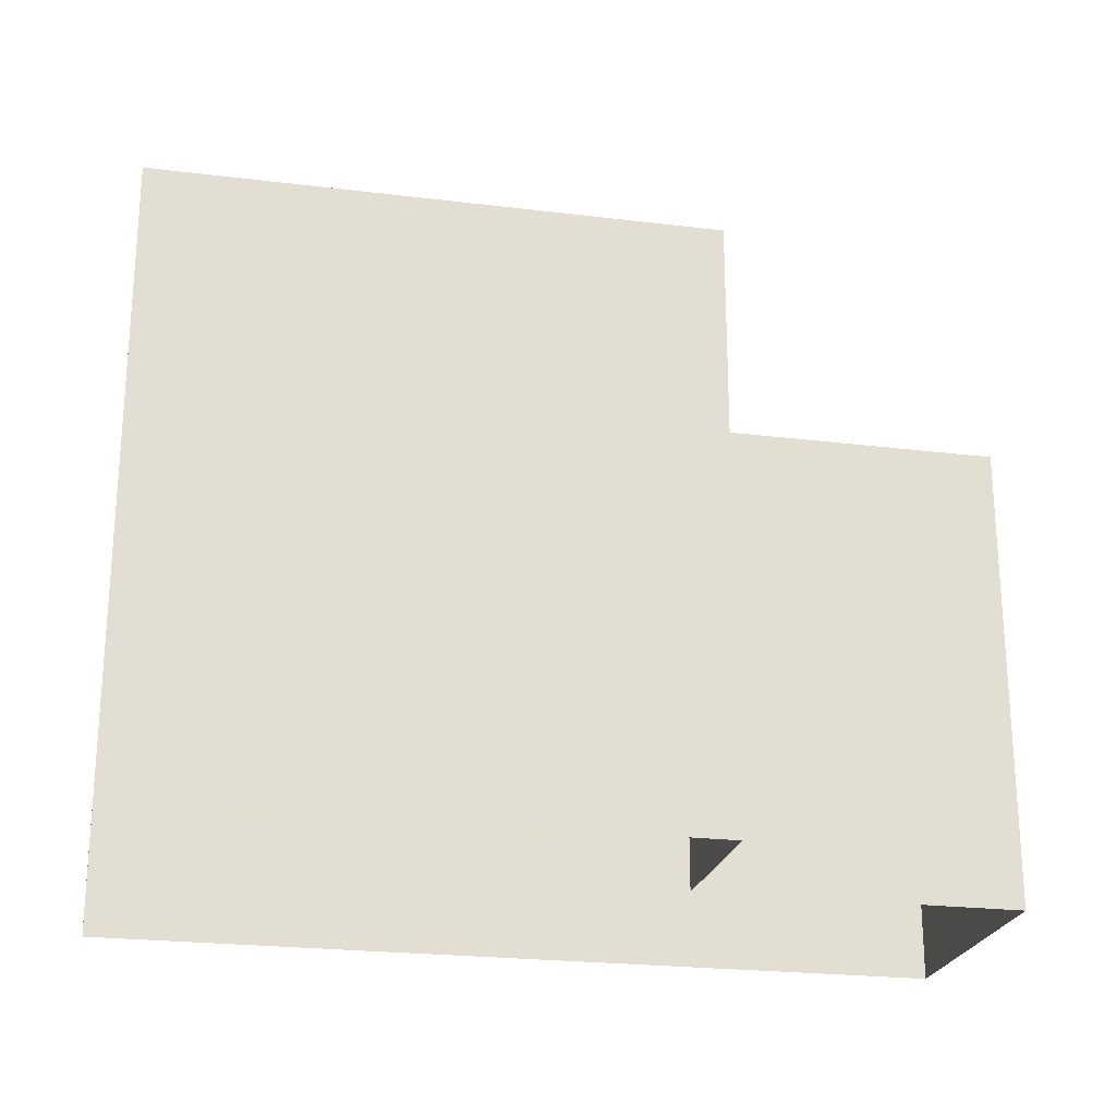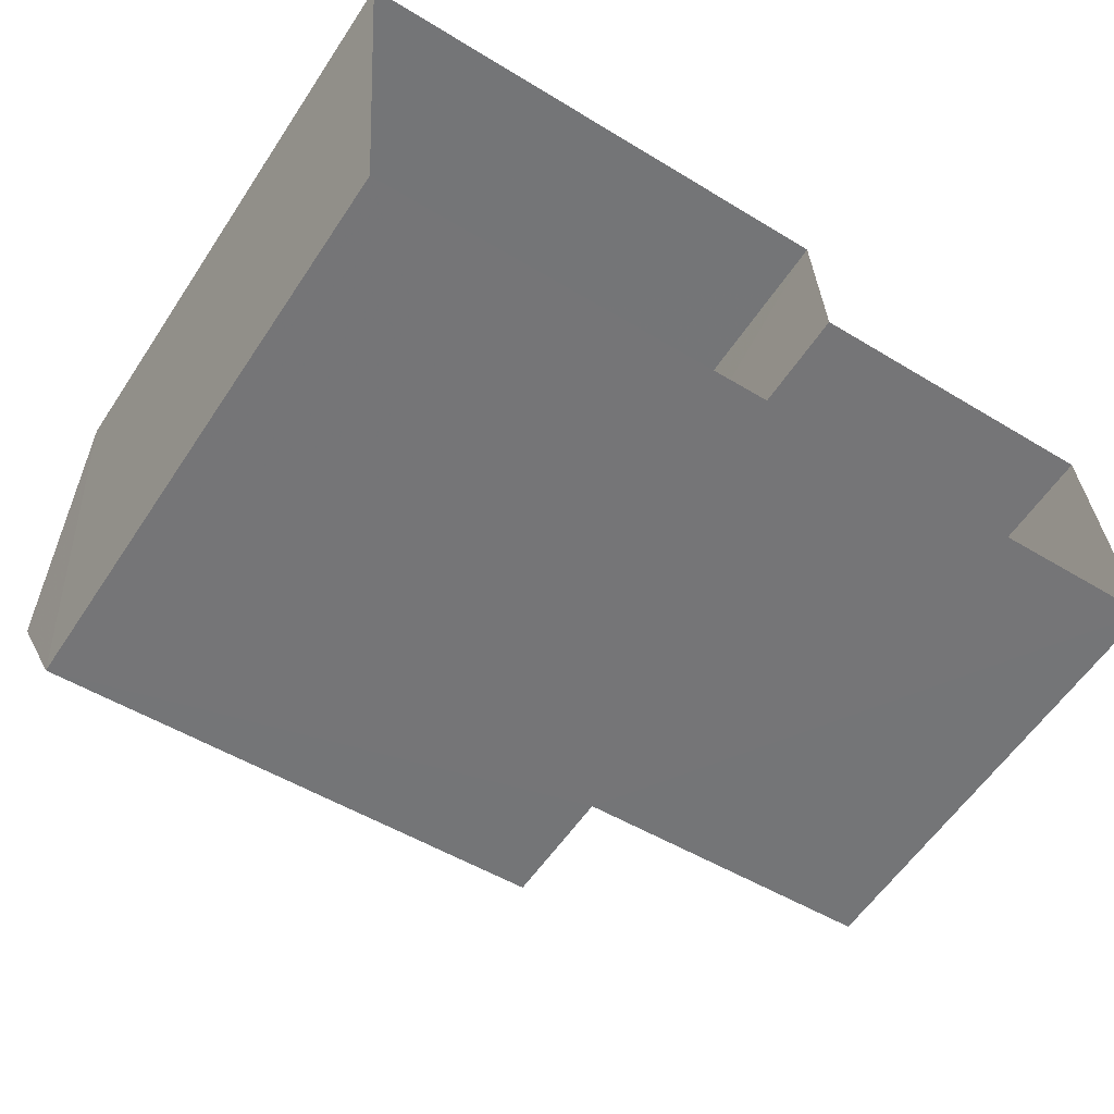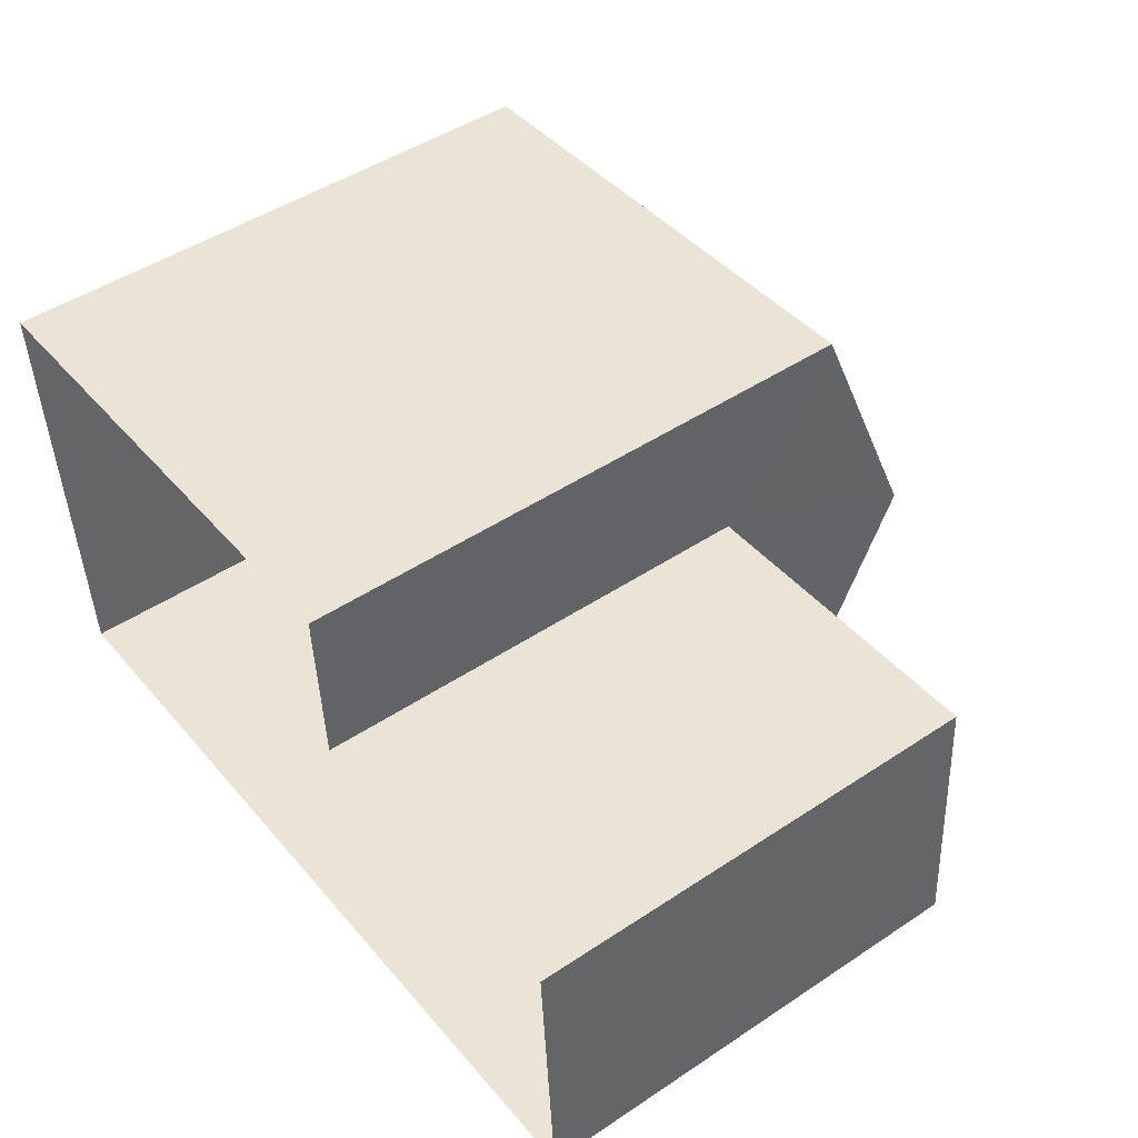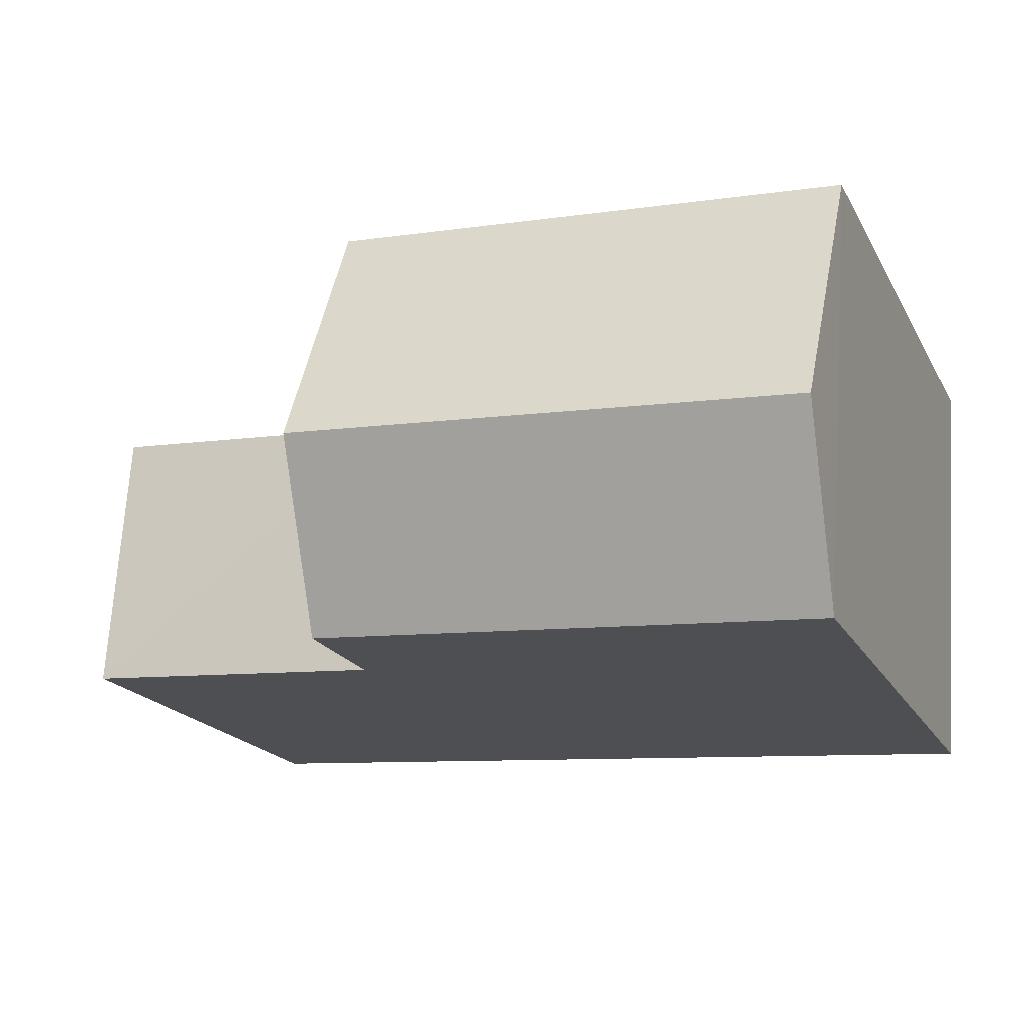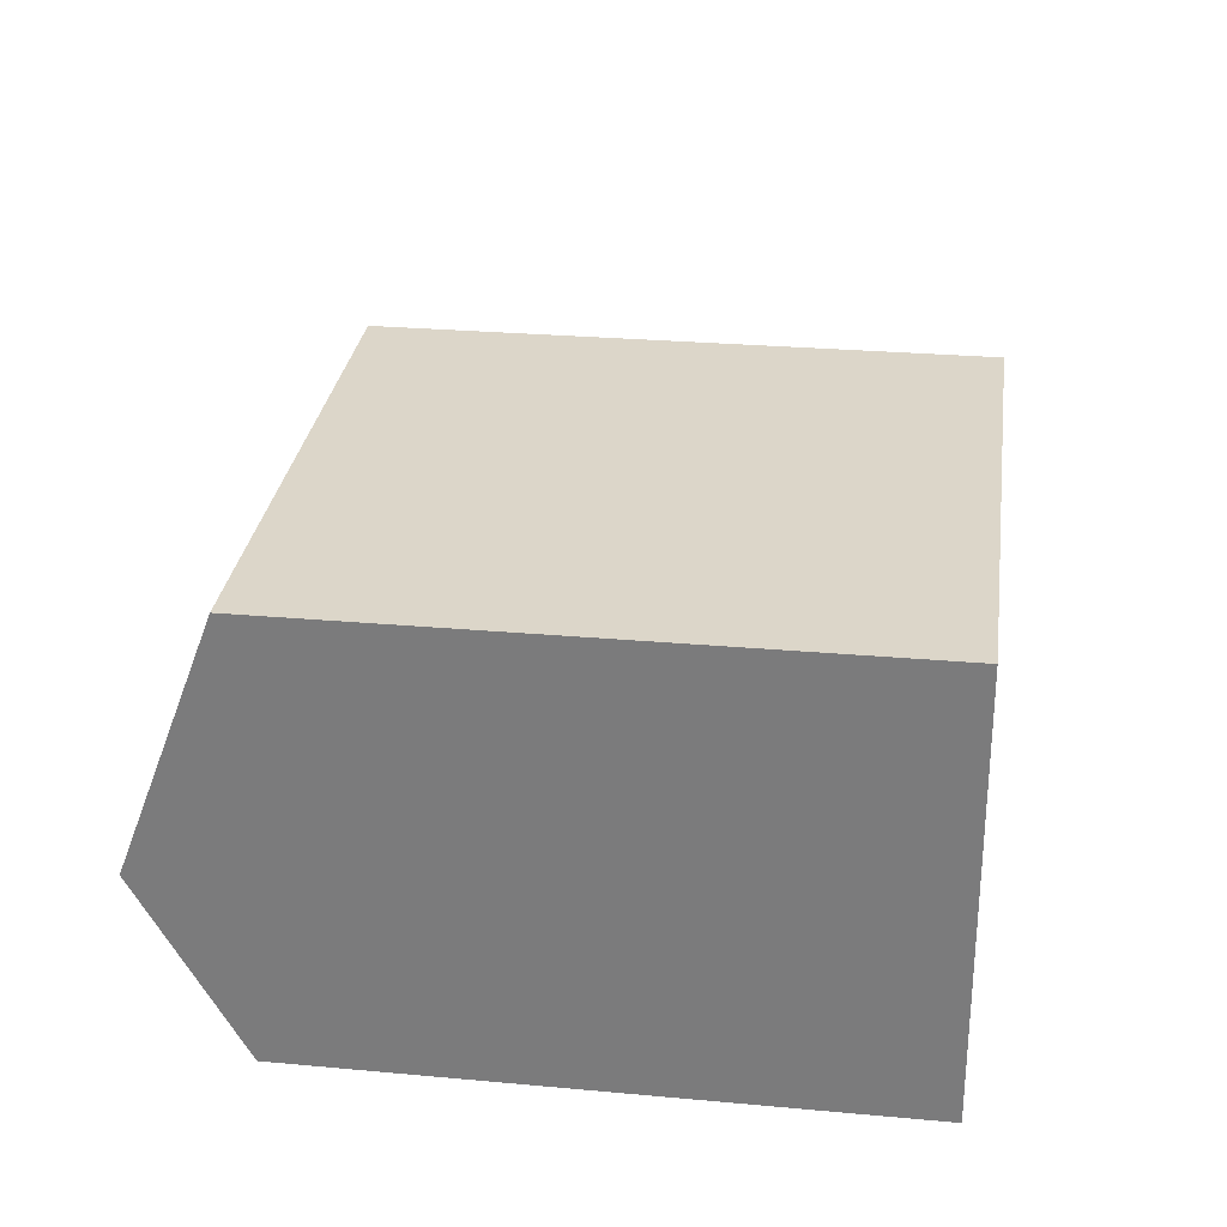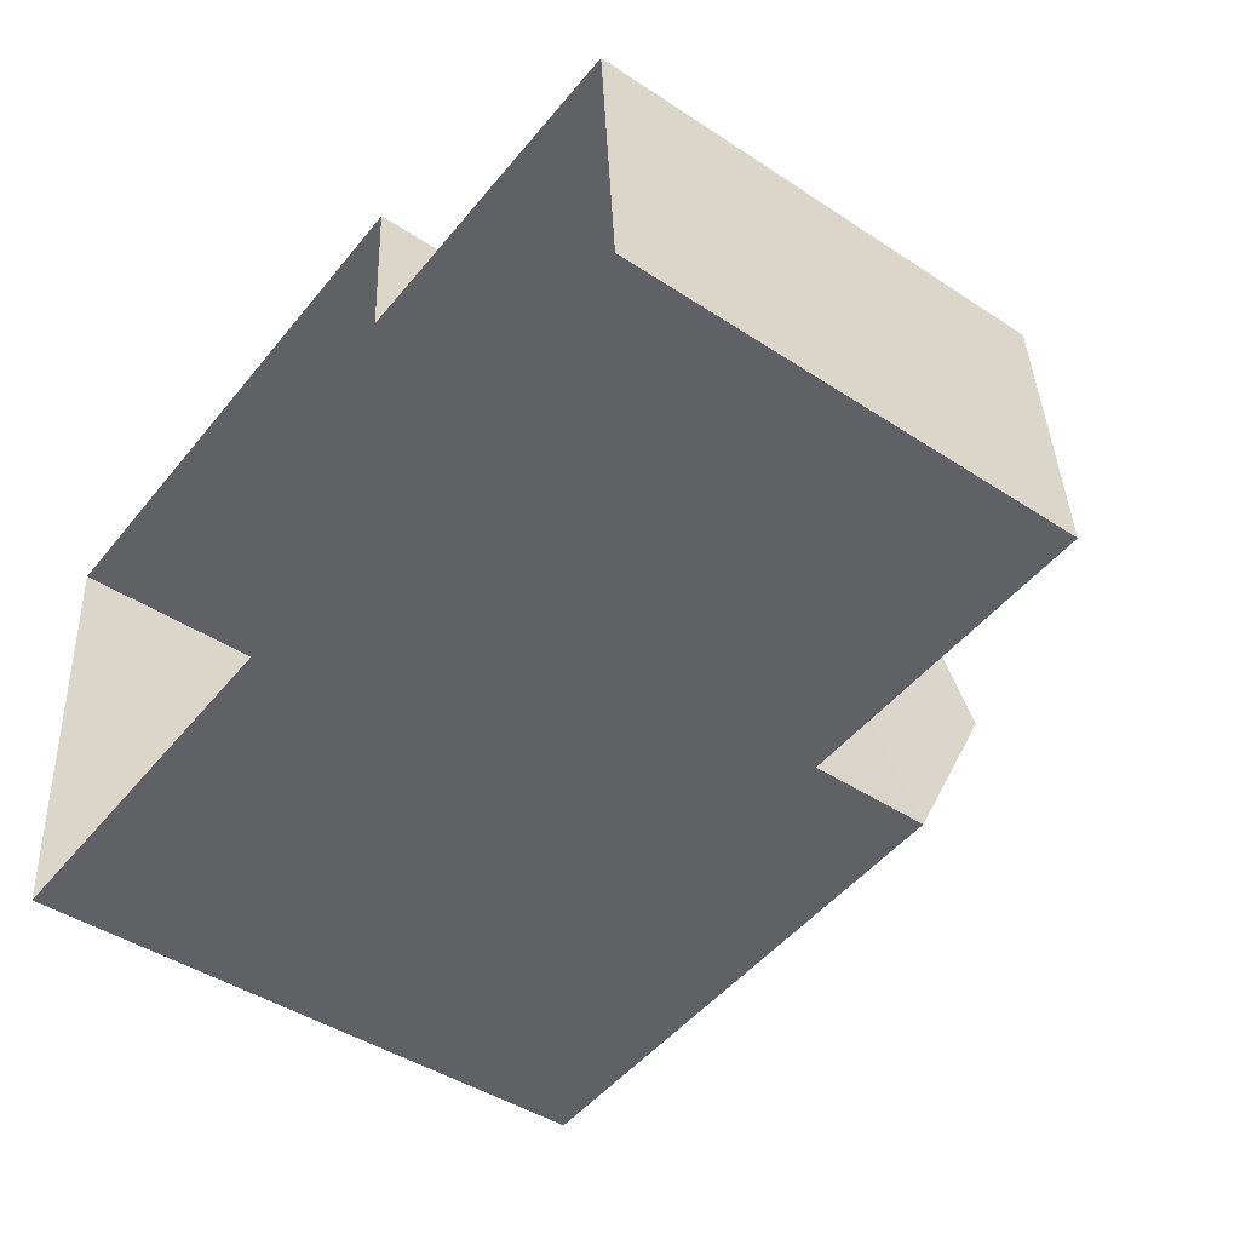
<metadata>
{"format":"obj","ext":"obj","renderer":"f3d","projection":"perspective","resolution":1024,"background":"white","views":[{"elev":-23.2,"azim":164.3,"up":"+Z"},{"elev":-58.4,"azim":146.6,"up":"+Y"},{"elev":47.4,"azim":-126.8,"up":"+Y"},{"elev":-19.5,"azim":21.3,"up":"+Y"},{"elev":26.4,"azim":98.1,"up":"+Y"},{"elev":-44.4,"azim":-127.6,"up":"+Y"}]}
</metadata>
<code>
v -3.718e+05 -1.048e+05 28.99
v -3.718e+05 -1.048e+05 28.99
v -3.718e+05 -1.048e+05 28.99
v -3.718e+05 -1.048e+05 28.99
v -3.718e+05 -1.048e+05 28.99
v -3.718e+05 -1.048e+05 28.99
v -3.718e+05 -1.048e+05 35.06
v -3.718e+05 -1.048e+05 35.06
v -3.718e+05 -1.048e+05 35.06
v -3.718e+05 -1.048e+05 35.06
v -3.718e+05 -1.048e+05 38
v -3.718e+05 -1.048e+05 36.7
v -3.718e+05 -1.048e+05 38
v -3.718e+05 -1.048e+05 36.7
v -3.718e+05 -1.048e+05 36.7
v -3.718e+05 -1.048e+05 36.7
f 1 2 3
f 2 4 3
f 3 5 6
f 3 4 5
f 7 8 9
f 10 7 9
f 11 12 13
f 11 14 12
f 15 16 11
f 13 15 11
f 3 6 8
f 7 3 8
f 1 3 7
f 1 7 12
f 12 7 13
f 7 10 15
f 7 15 13
f 16 10 4
f 4 10 5
f 16 15 10
f 5 10 9
f 16 4 14
f 16 14 11
f 4 2 14
f 8 6 5
f 9 8 5
f 14 2 1
f 12 14 1

</code>
